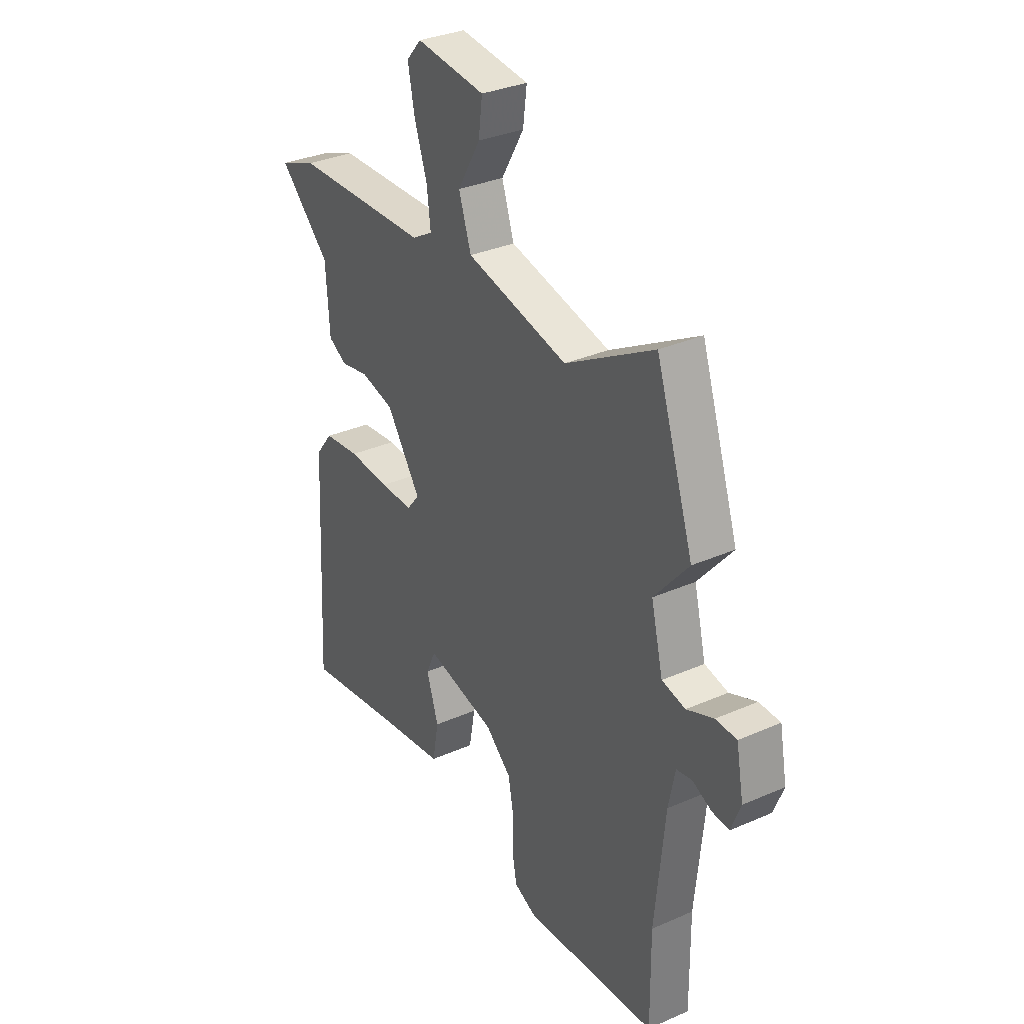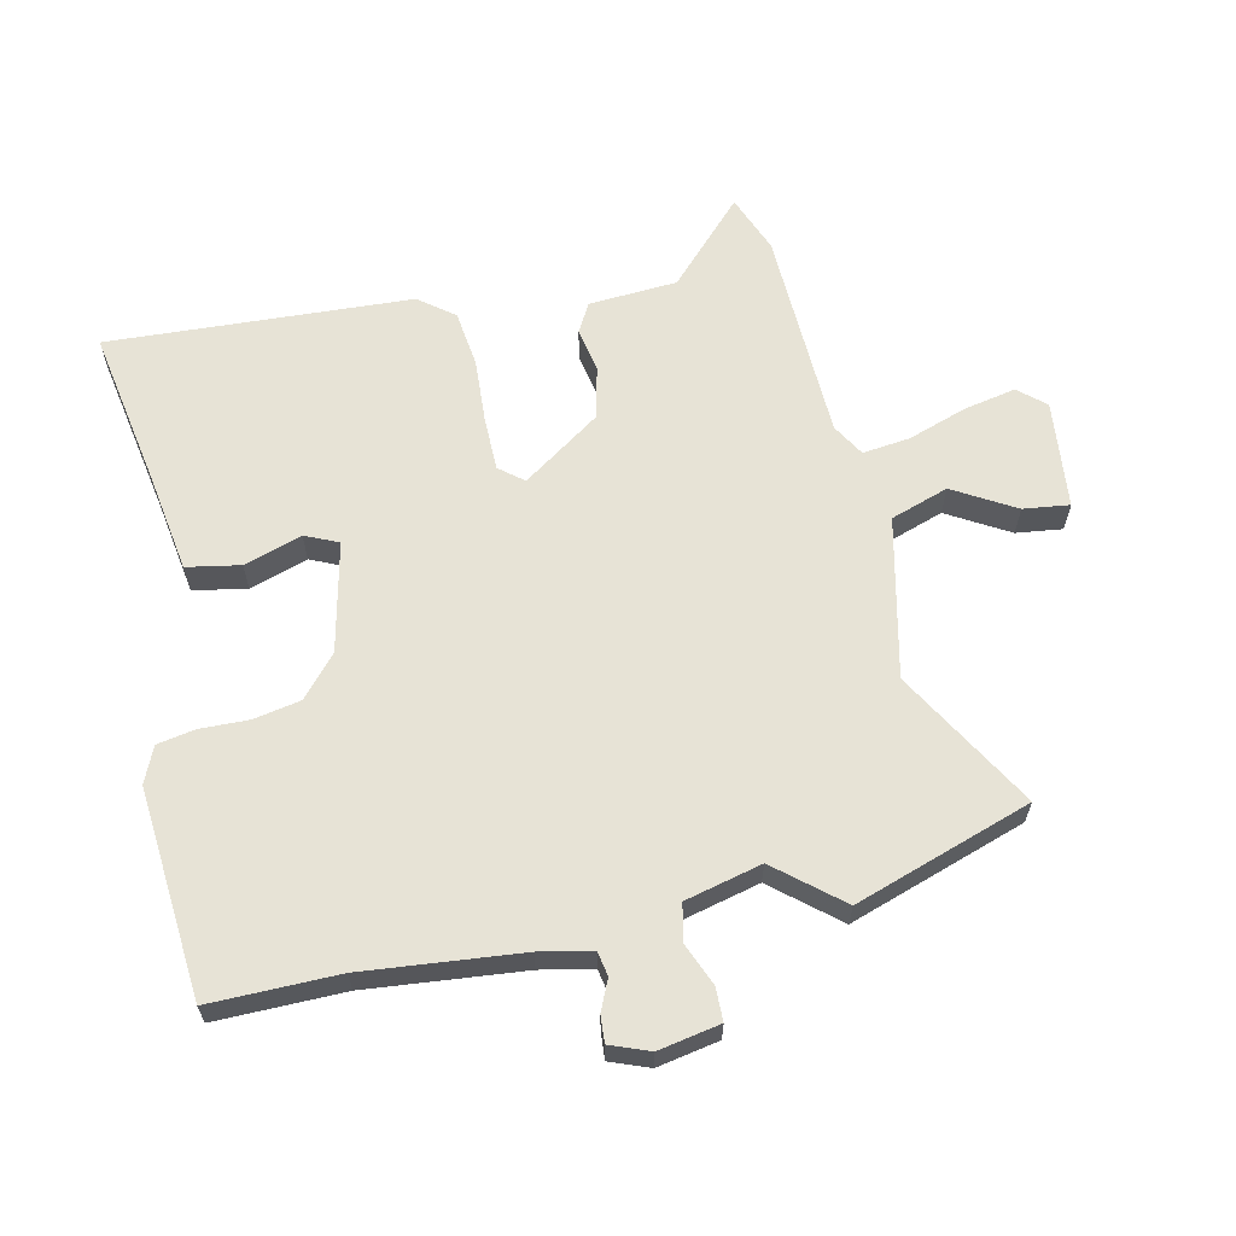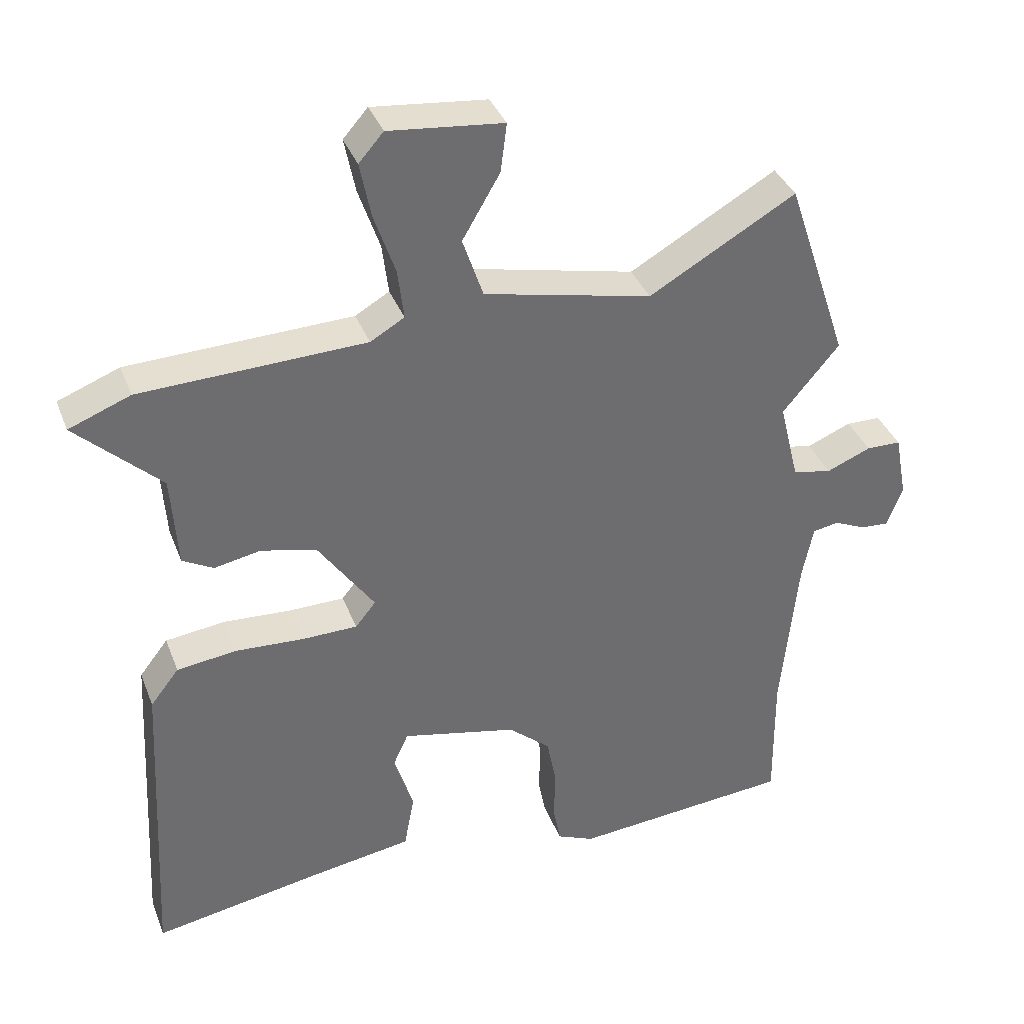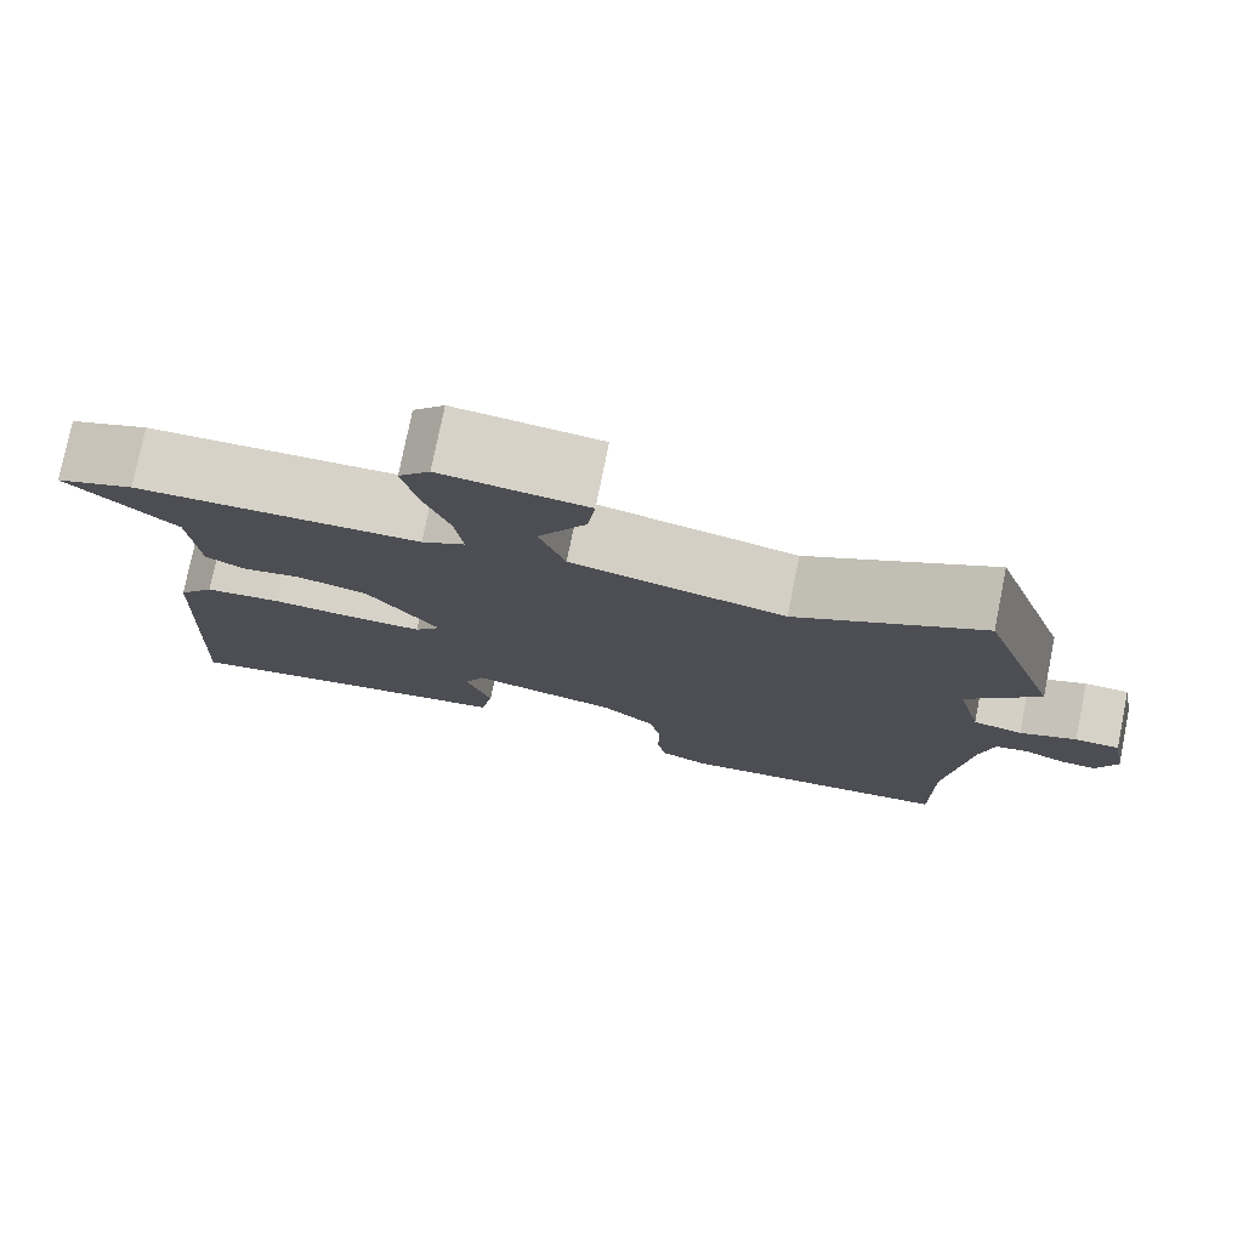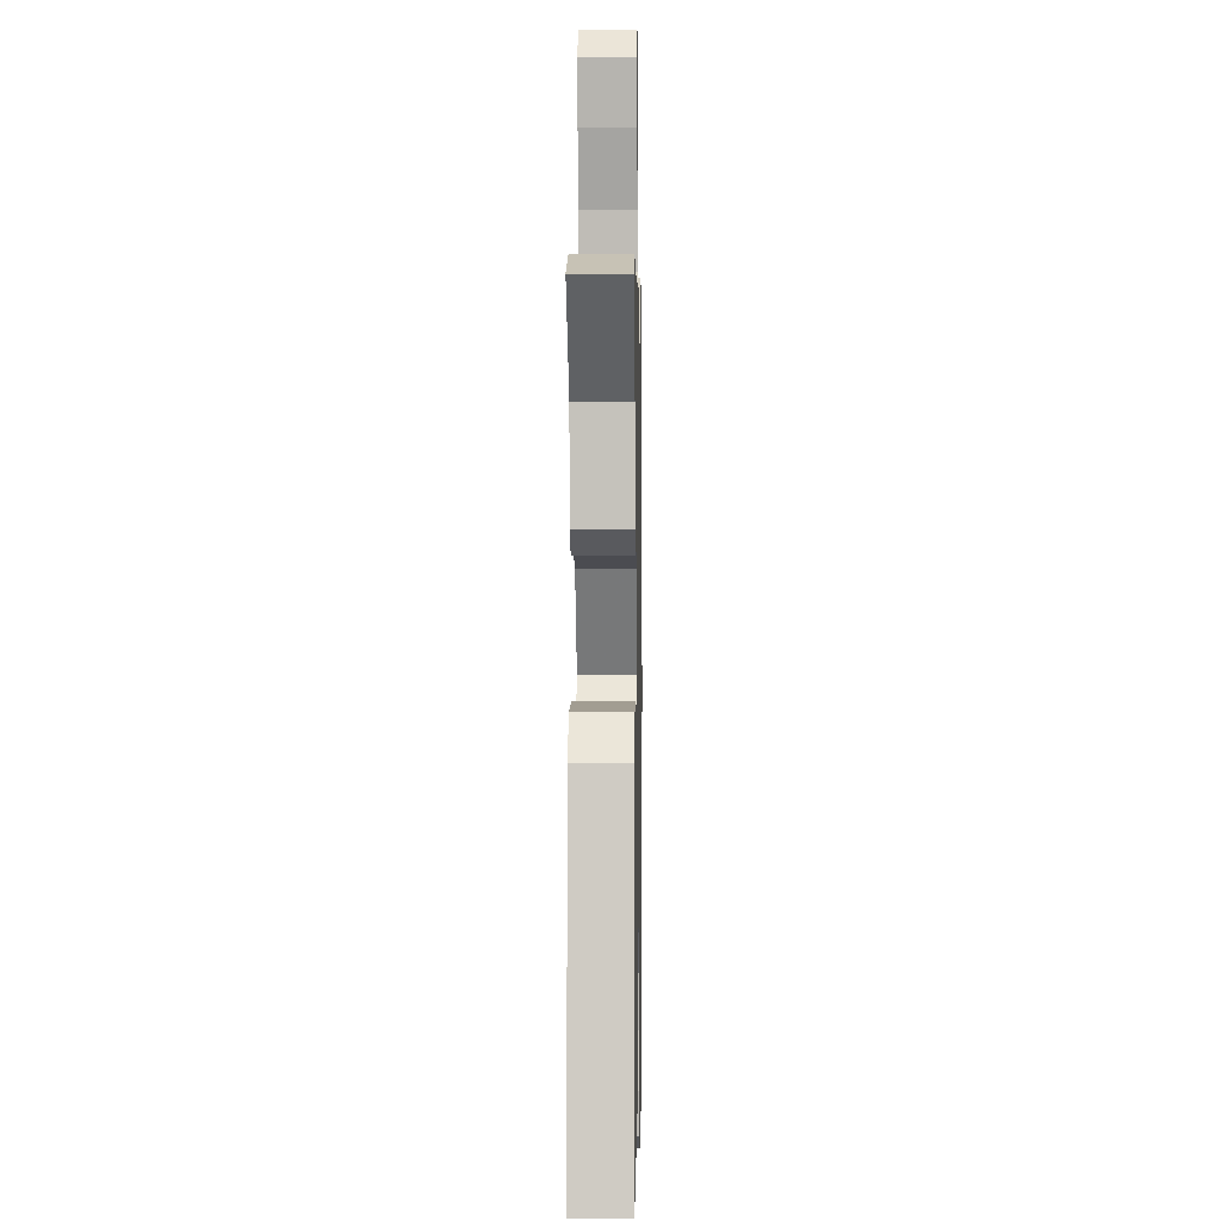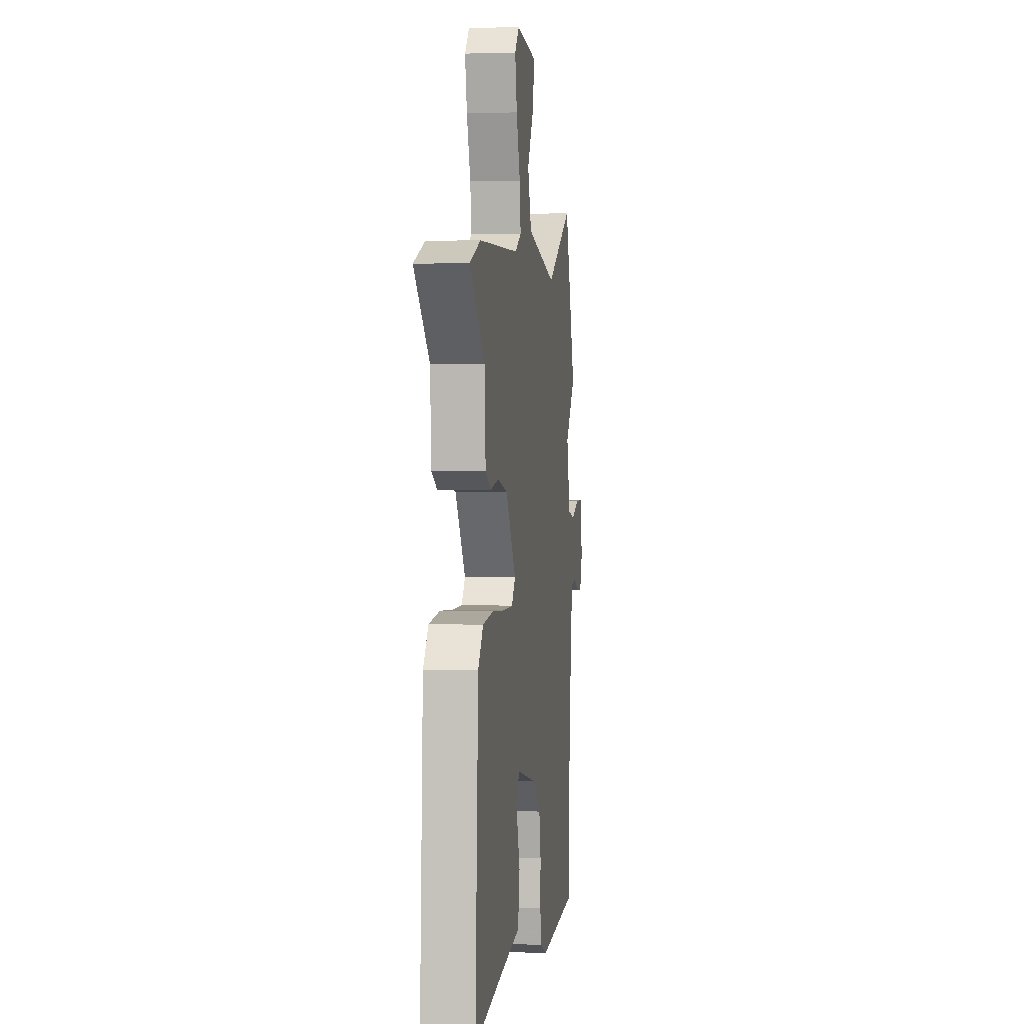
<metadata>
{"format":"obj","ext":"obj","renderer":"f3d","projection":"perspective","resolution":1024,"background":"white","views":[{"elev":32.8,"azim":-121.3,"up":"+Z"},{"elev":62.7,"azim":-102.5,"up":"+Y"},{"elev":36.9,"azim":160.3,"up":"+Z"},{"elev":77.6,"azim":-168.6,"up":"+Z"},{"elev":-2.2,"azim":91.0,"up":"+Z"},{"elev":1.7,"azim":97.8,"up":"+Z"}]}
</metadata>
<code>
v 0.494 0.07 0.502
v 0.584 0.07 0.467
v 0.46 0.07 0.349
v 0.451 0.07 0.213
v 0.406 0.07 0.188
v 0.338 0.07 0.201
v 0.257 0.07 0.182
v 0.174 0.07 0.062
v 0.204 0.07 0.025
v 0.285 0.07 0.024
v 0.385 0.07 0.03
v 0.473 0.07 0.019
v 0.515 0.07 -0.035
v 0.54 0.07 -0.502
v 0.293 0.07 -0.459
v 0.141 0.07 -0.435
v 0.126 0.07 -0.353
v 0.155 0.07 -0.264
v 0.132 0.07 -0.213
v -0.037 0.07 -0.251
v -0.099 0.07 -0.305
v -0.113 0.07 -0.378
v -0.111 0.07 -0.453
v -0.122 0.07 -0.511
v -0.177 0.07 -0.535
v -0.5 0.07 -0.508
v -0.498 0.07 -0.311
v -0.522 0.07 -0.07
v -0.538 0.07 0.01
v -0.576 0.07 0.017
v -0.623 0.07 -0.004
v -0.664 0.07 -0.007
v -0.687 0.07 0.053
v -0.669 0.07 0.148
v -0.618 0.07 0.149
v -0.553 0.07 0.122
v -0.496 0.07 0.134
v -0.467 0.07 0.252
v -0.55 0.07 0.351
v -0.459 0.07 0.623
v -0.244 0.07 0.5
v 0.002 0.07 0.555
v 0.032 0.07 0.644
v -0.023 0.07 0.738
v -0.032 0.07 0.809
v 0.135 0.07 0.827
v 0.171 0.07 0.786
v 0.155 0.07 0.706
v 0.124 0.07 0.615
v 0.115 0.07 0.542
v 0.165 0.07 0.513
v 0.494 0 0.502
v 0.584 0 0.467
v 0.46 0 0.349
v 0.451 0 0.213
v 0.406 0 0.188
v 0.338 0 0.201
v 0.257 0 0.182
v 0.174 0 0.062
v 0.204 0 0.025
v 0.285 0 0.024
v 0.385 0 0.03
v 0.473 0 0.019
v 0.515 0 -0.035
v 0.54 0 -0.502
v 0.293 0 -0.459
v 0.141 0 -0.435
v 0.126 0 -0.353
v 0.155 0 -0.264
v 0.132 0 -0.213
v -0.037 0 -0.251
v -0.099 0 -0.305
v -0.113 0 -0.378
v -0.111 0 -0.453
v -0.122 0 -0.511
v -0.177 0 -0.535
v -0.5 0 -0.508
v -0.498 0 -0.311
v -0.522 0 -0.07
v -0.538 0 0.01
v -0.576 0 0.017
v -0.623 0 -0.004
v -0.664 0 -0.007
v -0.687 0 0.053
v -0.669 0 0.148
v -0.618 0 0.149
v -0.553 0 0.122
v -0.496 0 0.134
v -0.467 0 0.252
v -0.55 0 0.351
v -0.459 0 0.623
v -0.244 0 0.5
v 0.002 0 0.555
v 0.032 0 0.644
v -0.023 0 0.738
v -0.032 0 0.809
v 0.135 0 0.827
v 0.171 0 0.786
v 0.155 0 0.706
v 0.124 0 0.615
v 0.115 0 0.542
v 0.165 0 0.513
f 47 48 49
f 46 47 49
f 45 46 49
f 44 45 49
f 43 44 49
f 42 43 49 50
f 41 42 50 51
f 38 39 40 41
f 1 2 3
f 51 1 3
f 41 51 3
f 38 41 3
f 37 38 3
f 34 35 36
f 33 34 36
f 32 33 36
f 31 32 36
f 30 31 36
f 29 30 36 37
f 25 26 27
f 24 25 27
f 23 24 27
f 22 23 27
f 21 22 27 28
f 28 29 37
f 21 28 37
f 20 21 37
f 15 16 17 18
f 15 18 19
f 14 15 19
f 13 14 19
f 12 13 19
f 11 12 19
f 10 11 19
f 9 10 19 20
f 3 4 5 6
f 3 6 7
f 37 3 7
f 8 9 20 37
f 7 8 37
f 100 99 98
f 100 98 97
f 100 97 96
f 100 96 95
f 100 95 94
f 101 100 94 93
f 102 101 93 92
f 92 91 90 89
f 54 53 52
f 54 52 102
f 54 102 92
f 54 92 89
f 54 89 88
f 87 86 85
f 87 85 84
f 87 84 83
f 87 83 82
f 87 82 81
f 88 87 81 80
f 78 77 76
f 78 76 75
f 78 75 74
f 78 74 73
f 79 78 73 72
f 88 80 79
f 88 79 72
f 88 72 71
f 69 68 67 66
f 70 69 66
f 70 66 65
f 70 65 64
f 70 64 63
f 70 63 62
f 70 62 61
f 71 70 61 60
f 57 56 55 54
f 58 57 54
f 58 54 88
f 88 71 60 59
f 88 59 58
f 1 52 53 2
f 2 53 54 3
f 3 54 55 4
f 4 55 56 5
f 5 56 57 6
f 6 57 58 7
f 7 58 59 8
f 8 59 60 9
f 9 60 61 10
f 10 61 62 11
f 11 62 63 12
f 12 63 64 13
f 13 64 65 14
f 14 65 66 15
f 15 66 67 16
f 16 67 68 17
f 17 68 69 18
f 18 69 70 19
f 19 70 71 20
f 20 71 72 21
f 21 72 73 22
f 22 73 74 23
f 23 74 75 24
f 24 75 76 25
f 25 76 77 26
f 26 77 78 27
f 27 78 79 28
f 28 79 80 29
f 29 80 81 30
f 30 81 82 31
f 31 82 83 32
f 32 83 84 33
f 33 84 85 34
f 34 85 86 35
f 35 86 87 36
f 36 87 88 37
f 37 88 89 38
f 38 89 90 39
f 39 90 91 40
f 40 91 92 41
f 41 92 93 42
f 42 93 94 43
f 43 94 95 44
f 44 95 96 45
f 45 96 97 46
f 46 97 98 47
f 47 98 99 48
f 48 99 100 49
f 49 100 101 50
f 50 101 102 51
f 51 102 52 1

</code>
